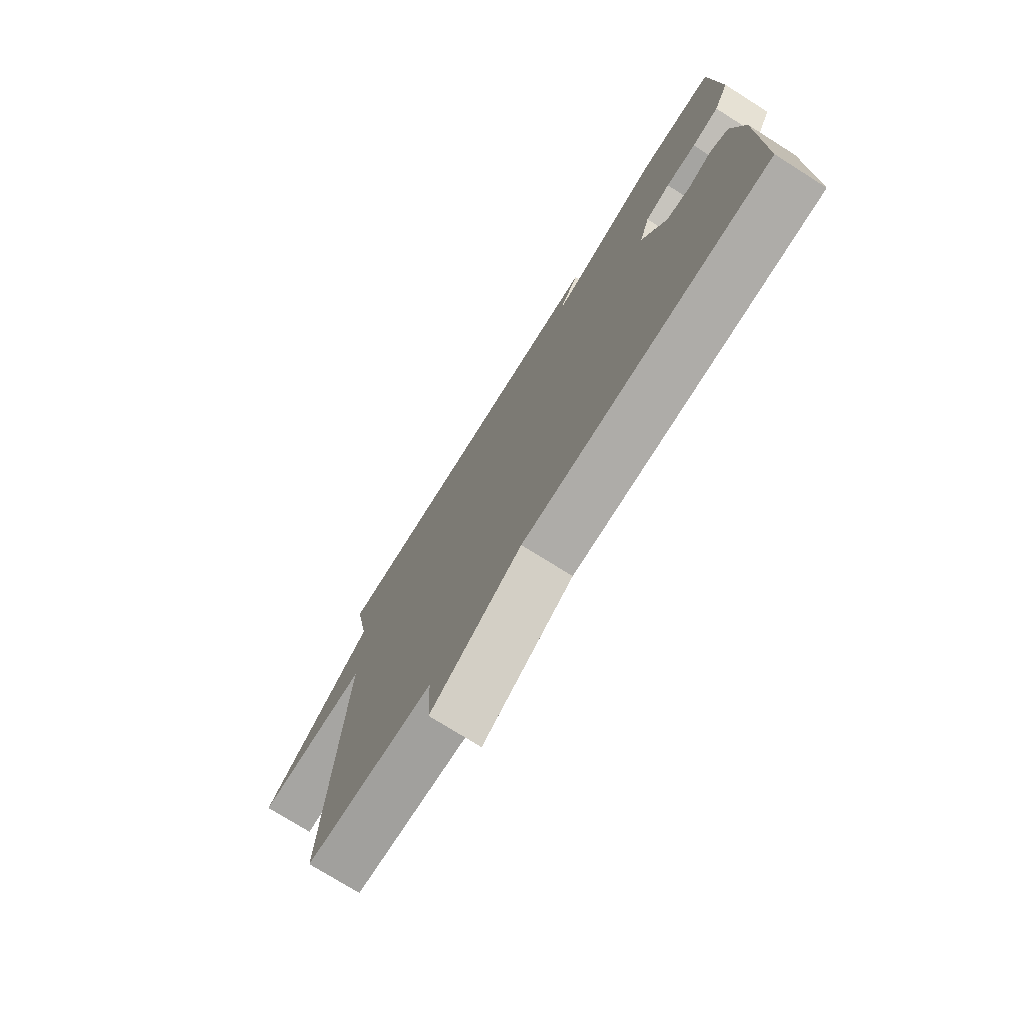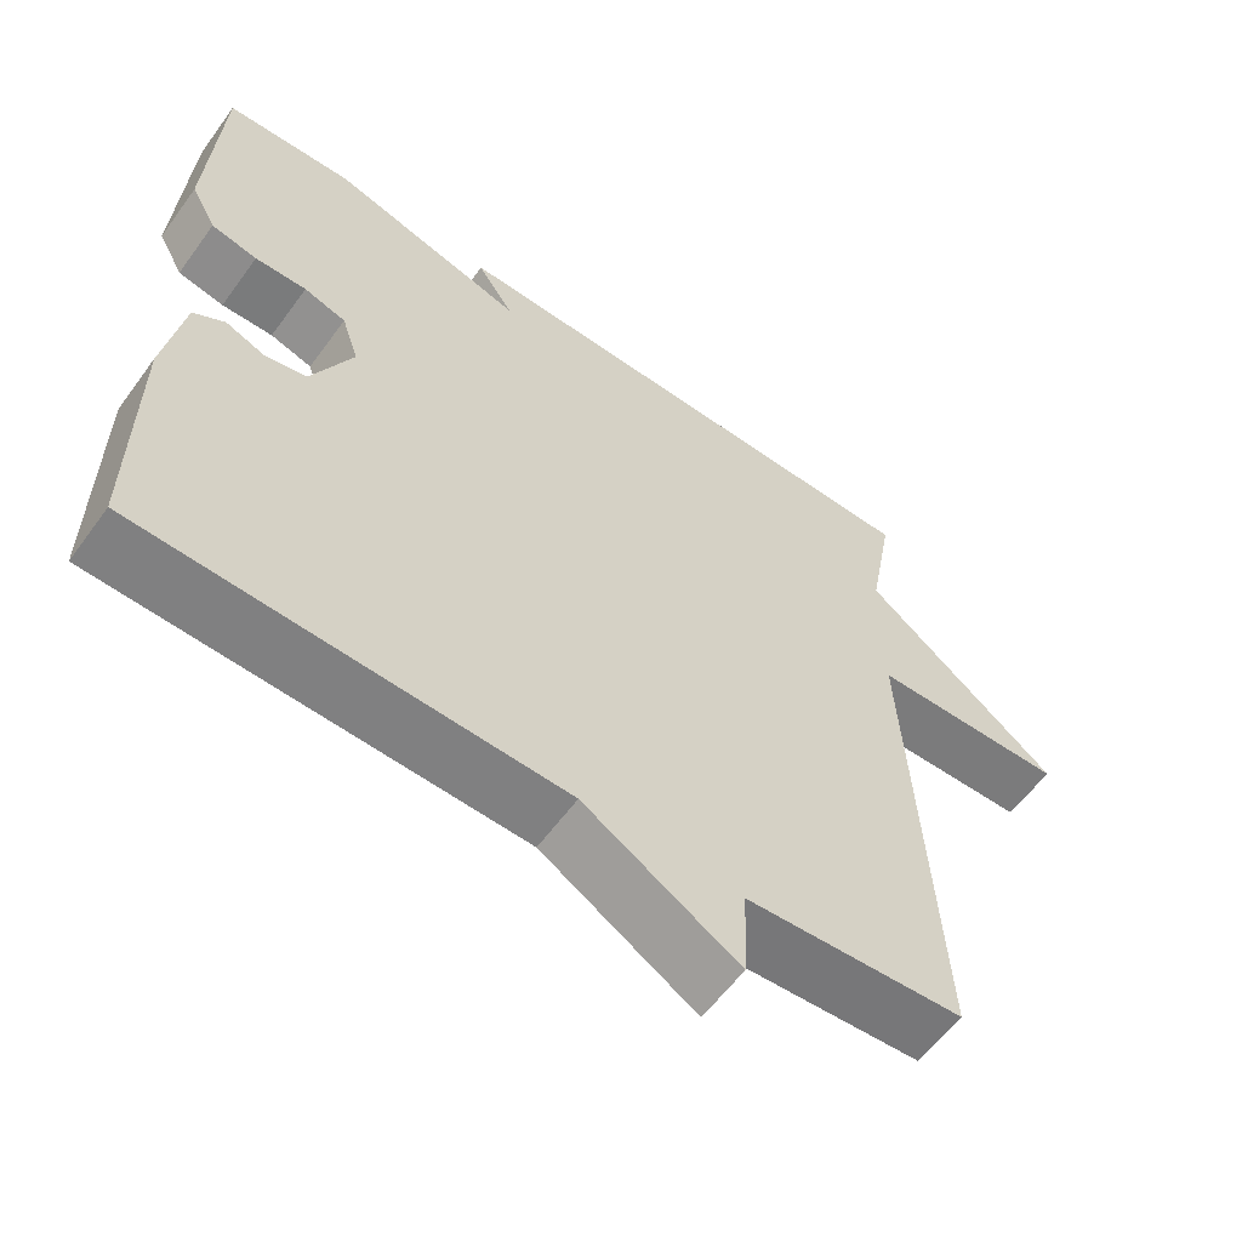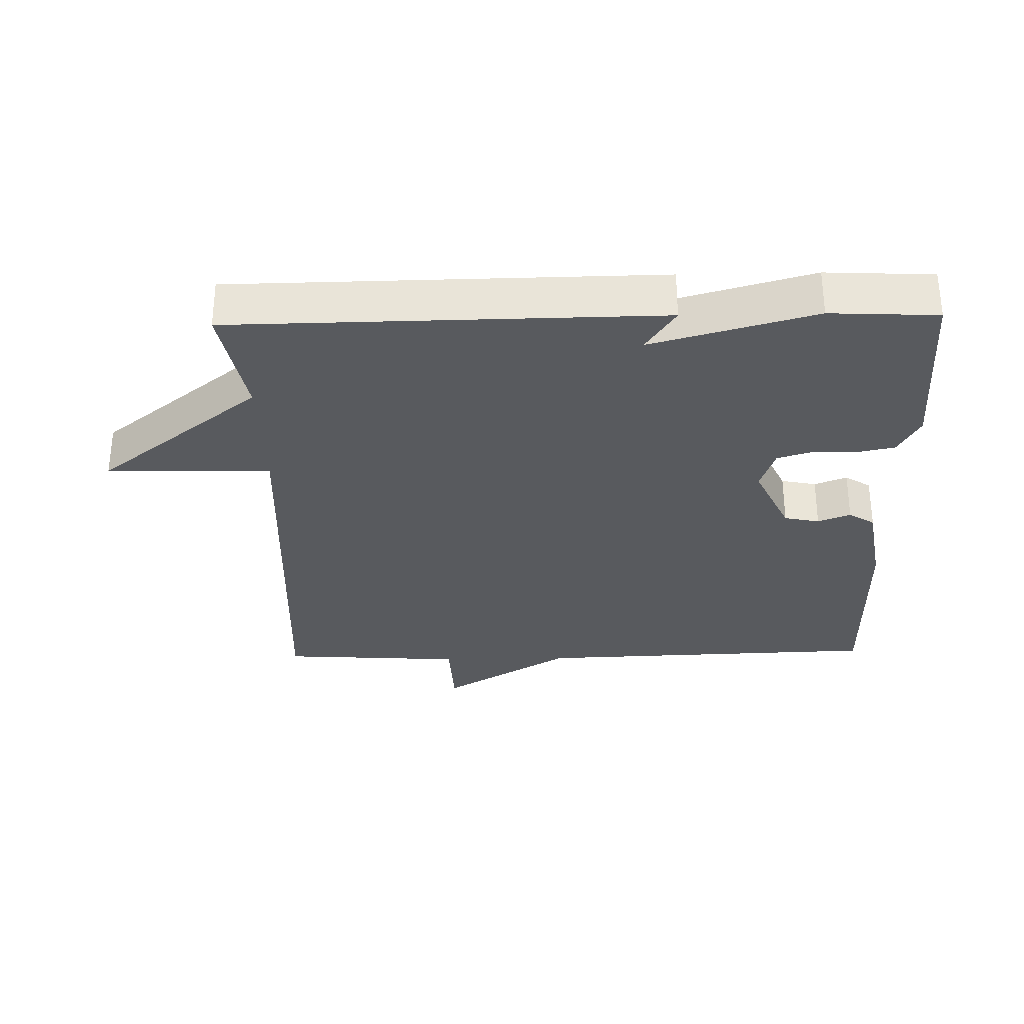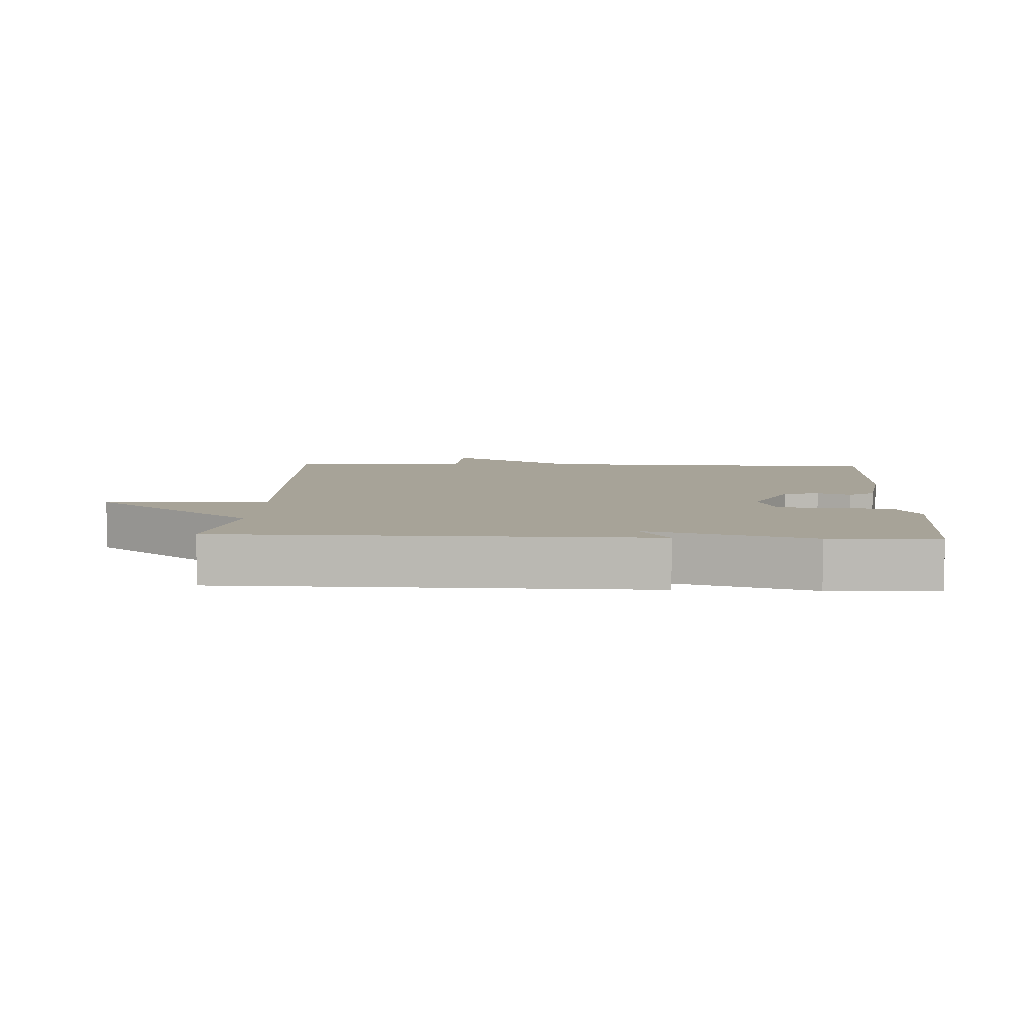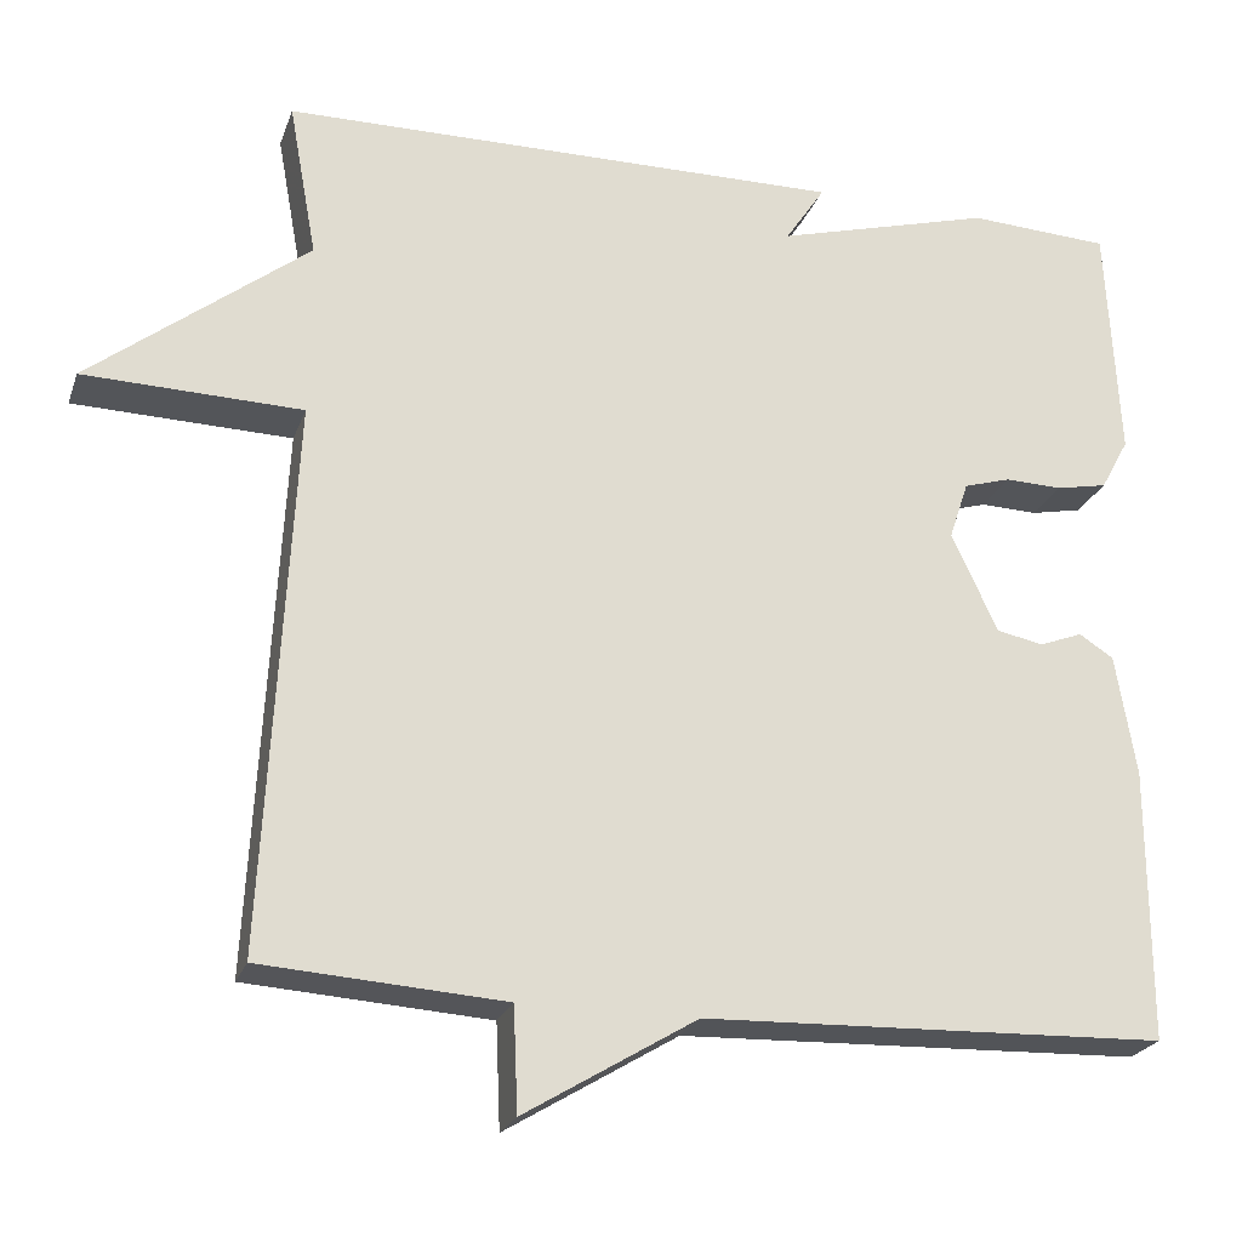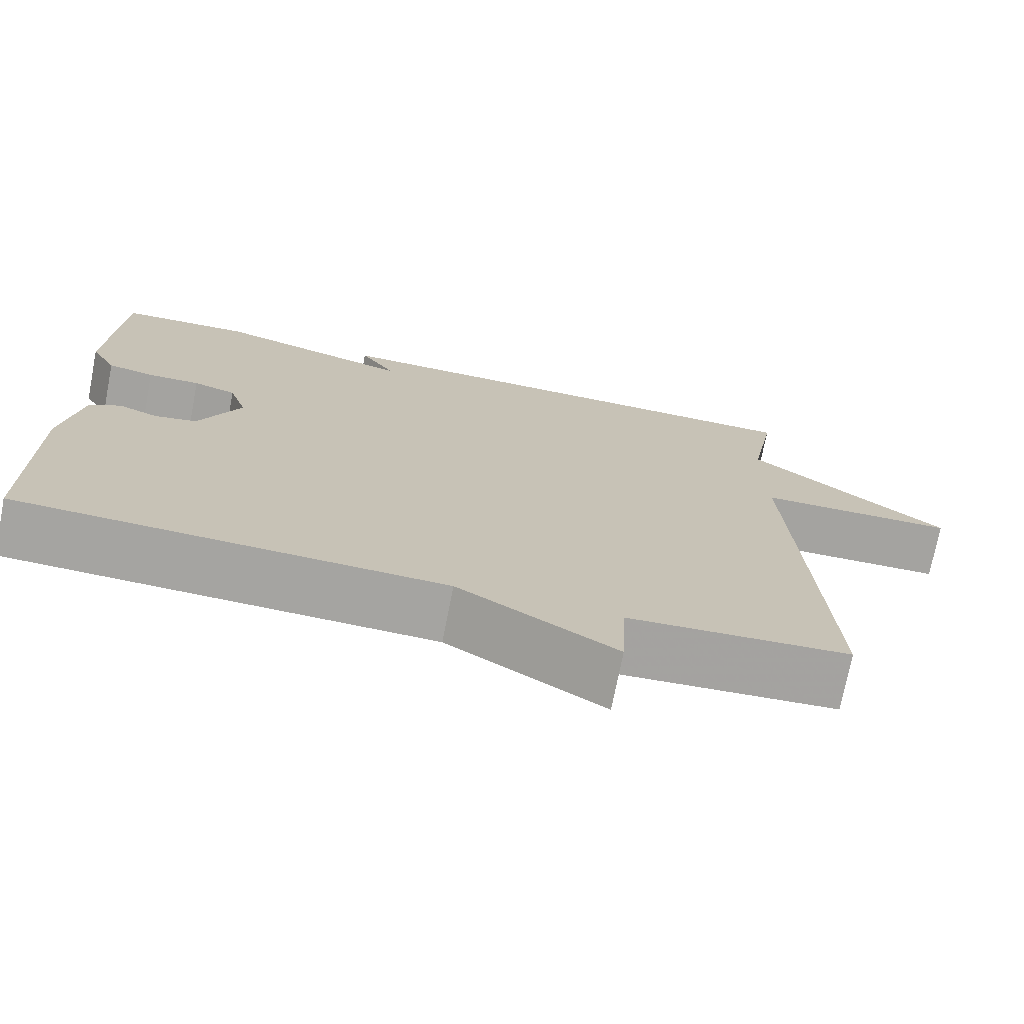
<metadata>
{"format":"obj","ext":"obj","renderer":"f3d","projection":"perspective","resolution":1024,"background":"white","views":[{"elev":-75.0,"azim":57.8,"up":"+Z"},{"elev":-59.2,"azim":144.1,"up":"+Z"},{"elev":-31.1,"azim":1.3,"up":"+Y"},{"elev":6.8,"azim":2.7,"up":"+Y"},{"elev":-23.5,"azim":-16.9,"up":"+Z"},{"elev":-73.1,"azim":169.0,"up":"+Z"}]}
</metadata>
<code>
v -0.5 0.07 -0.5
v -0.468 0.07 0.124
v -0.715 0.07 0.13
v -0.468 0.07 0.324
v -0.5 0.07 0.5
v 0.139 0.07 0.508
v 0.094 0.07 0.44
v 0.339 0.07 0.508
v 0.5 0.07 0.5
v 0.514 0.07 0.228
v 0.482 0.07 0.169
v 0.424 0.07 0.157
v 0.359 0.07 0.159
v 0.306 0.07 0.143
v 0.284 0.07 0.077
v 0.336 0.07 -0.035
v 0.389 0.07 -0.046
v 0.438 0.07 -0.027
v 0.477 0.07 -0.052
v 0.5 0.07 -0.19
v 0.5 0.07 -0.5
v -0.025 0.07 -0.518
v -0.22 0.07 -0.636
v -0.225 0.07 -0.518
v -0.5 0 -0.5
v -0.468 0 0.124
v -0.715 0 0.13
v -0.468 0 0.324
v -0.5 0 0.5
v 0.139 0 0.508
v 0.094 0 0.44
v 0.339 0 0.508
v 0.5 0 0.5
v 0.514 0 0.228
v 0.482 0 0.169
v 0.424 0 0.157
v 0.359 0 0.159
v 0.306 0 0.143
v 0.284 0 0.077
v 0.336 0 -0.035
v 0.389 0 -0.046
v 0.438 0 -0.027
v 0.477 0 -0.052
v 0.5 0 -0.19
v 0.5 0 -0.5
v -0.025 0 -0.518
v -0.22 0 -0.636
v -0.225 0 -0.518
f 22 23 24
f 22 24 1
f 21 22 1
f 20 21 1
f 19 20 1
f 18 19 1
f 17 18 1
f 16 17 1 2
f 15 16 2
f 14 15 2
f 2 3 4
f 14 2 4
f 13 14 4
f 11 12 13
f 10 11 13
f 9 10 13
f 8 9 13
f 7 8 13
f 7 13 4 5
f 5 6 7
f 48 47 46
f 25 48 46
f 25 46 45
f 25 45 44
f 25 44 43
f 25 43 42
f 25 42 41
f 26 25 41 40
f 26 40 39
f 26 39 38
f 28 27 26
f 28 26 38
f 28 38 37
f 37 36 35
f 37 35 34
f 37 34 33
f 37 33 32
f 37 32 31
f 29 28 37 31
f 31 30 29
f 1 25 26 2
f 2 26 27 3
f 3 27 28 4
f 4 28 29 5
f 5 29 30 6
f 6 30 31 7
f 7 31 32 8
f 8 32 33 9
f 9 33 34 10
f 10 34 35 11
f 11 35 36 12
f 12 36 37 13
f 13 37 38 14
f 14 38 39 15
f 15 39 40 16
f 16 40 41 17
f 17 41 42 18
f 18 42 43 19
f 19 43 44 20
f 20 44 45 21
f 21 45 46 22
f 22 46 47 23
f 23 47 48 24
f 24 48 25 1

</code>
